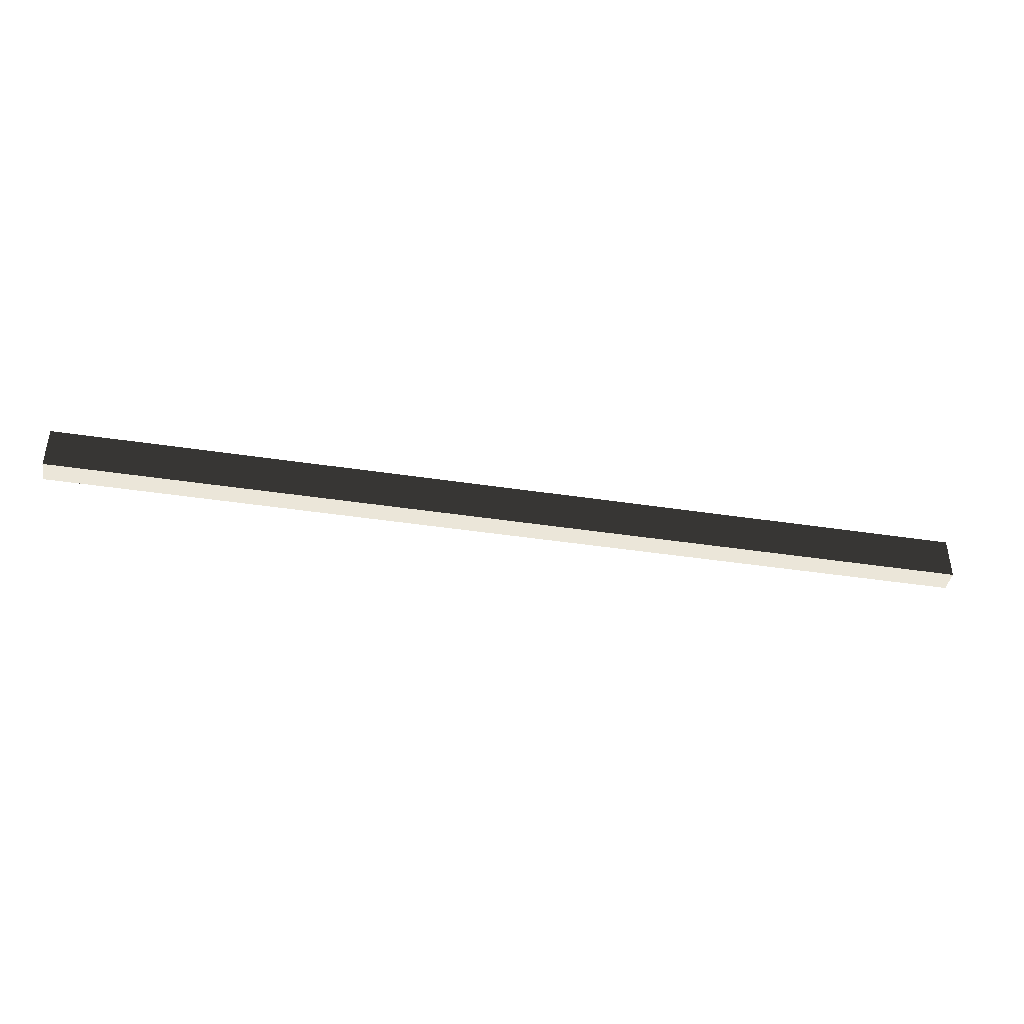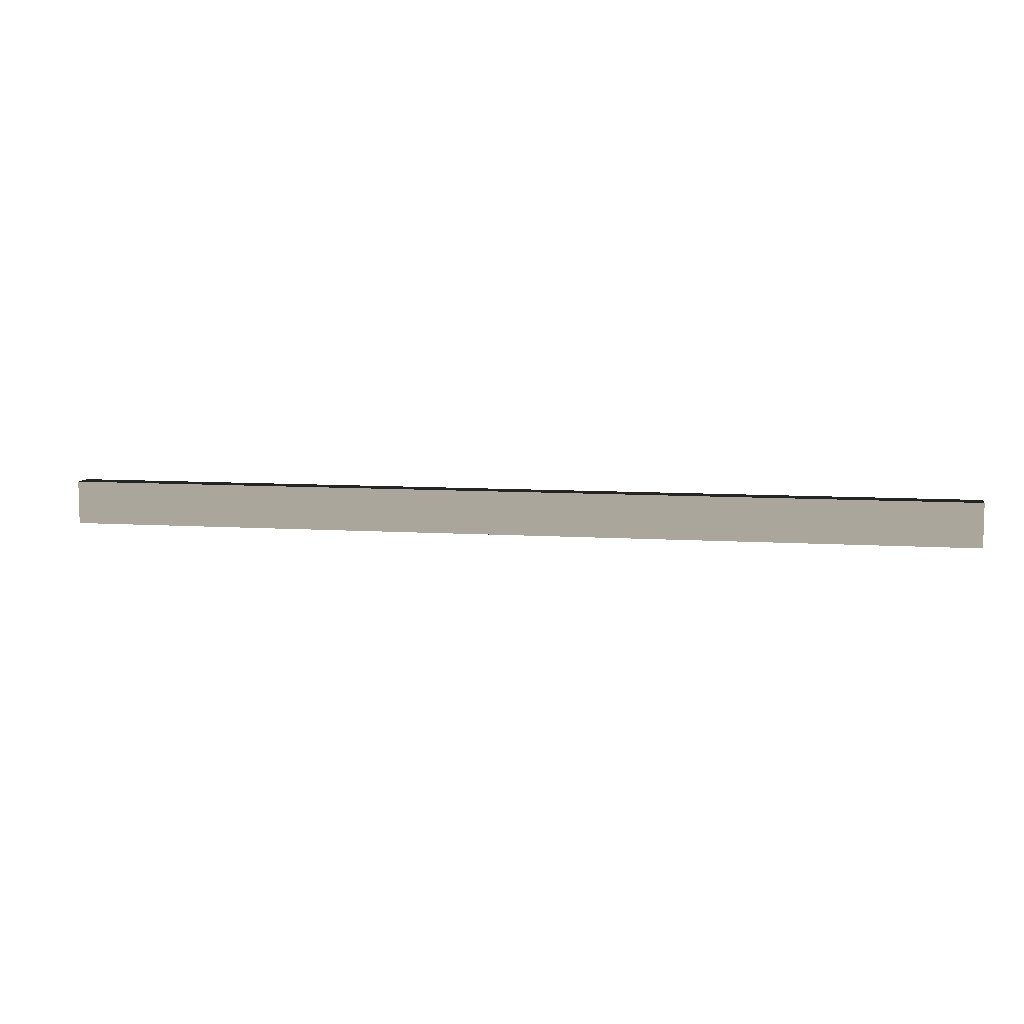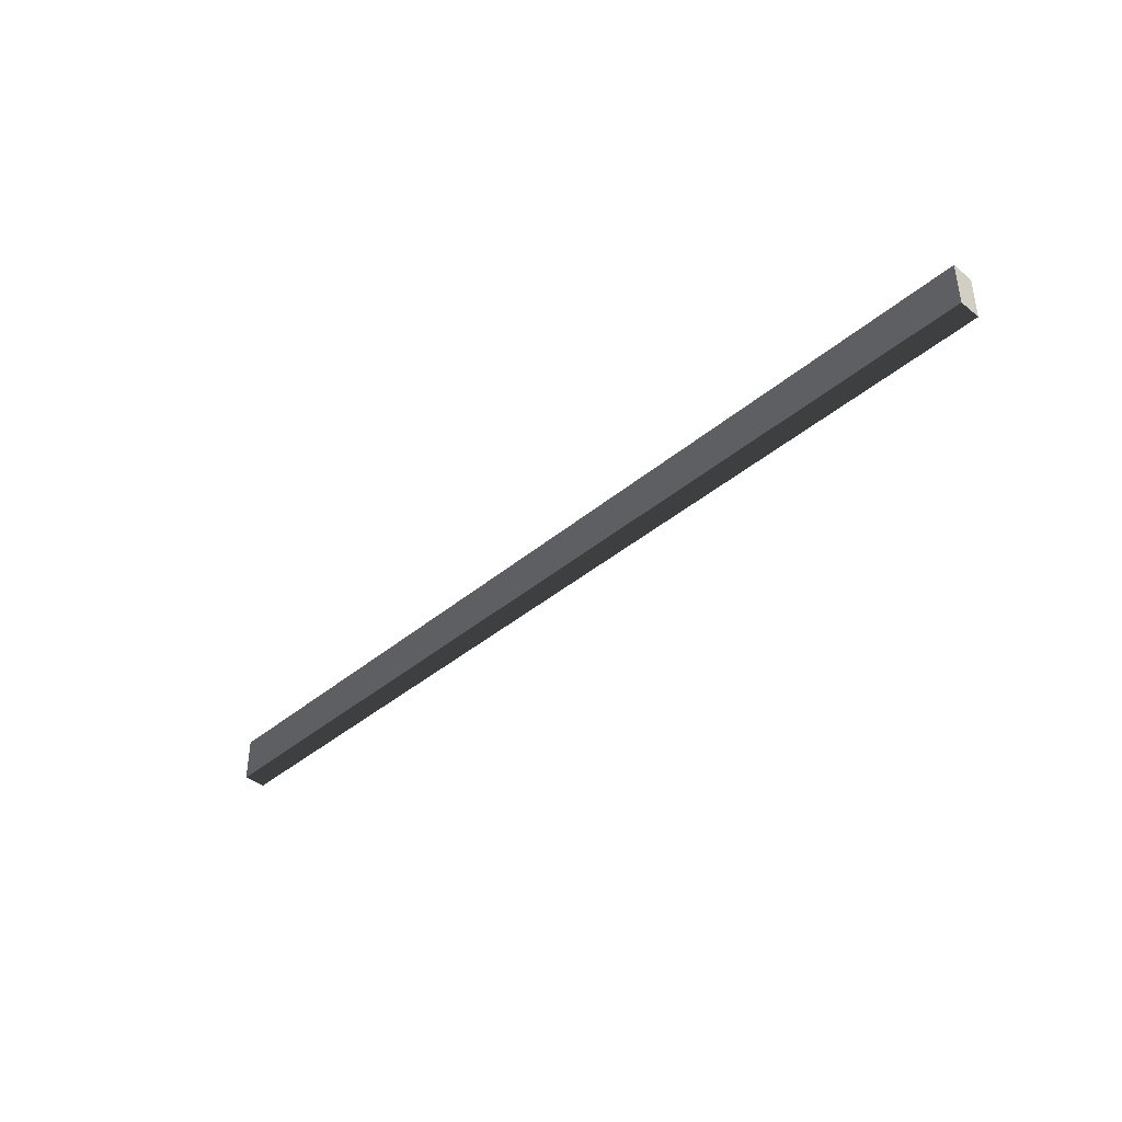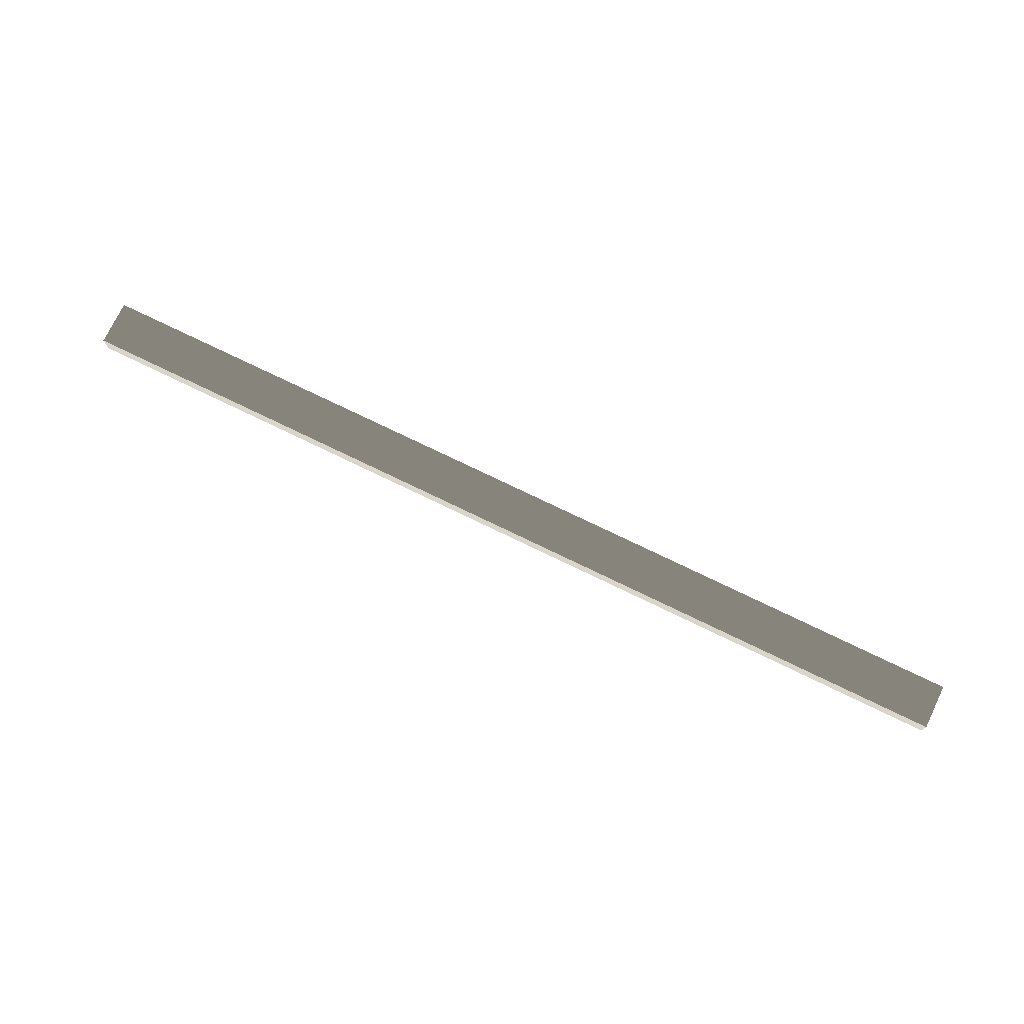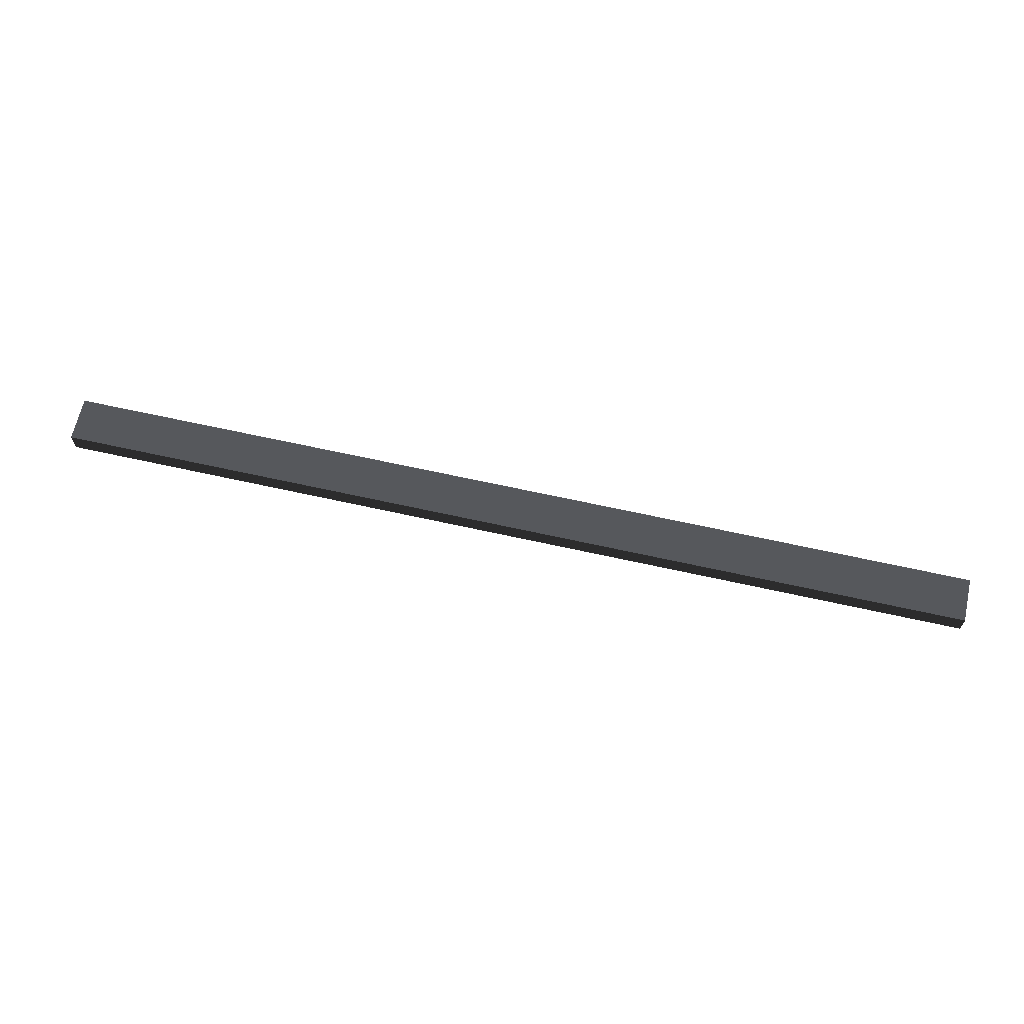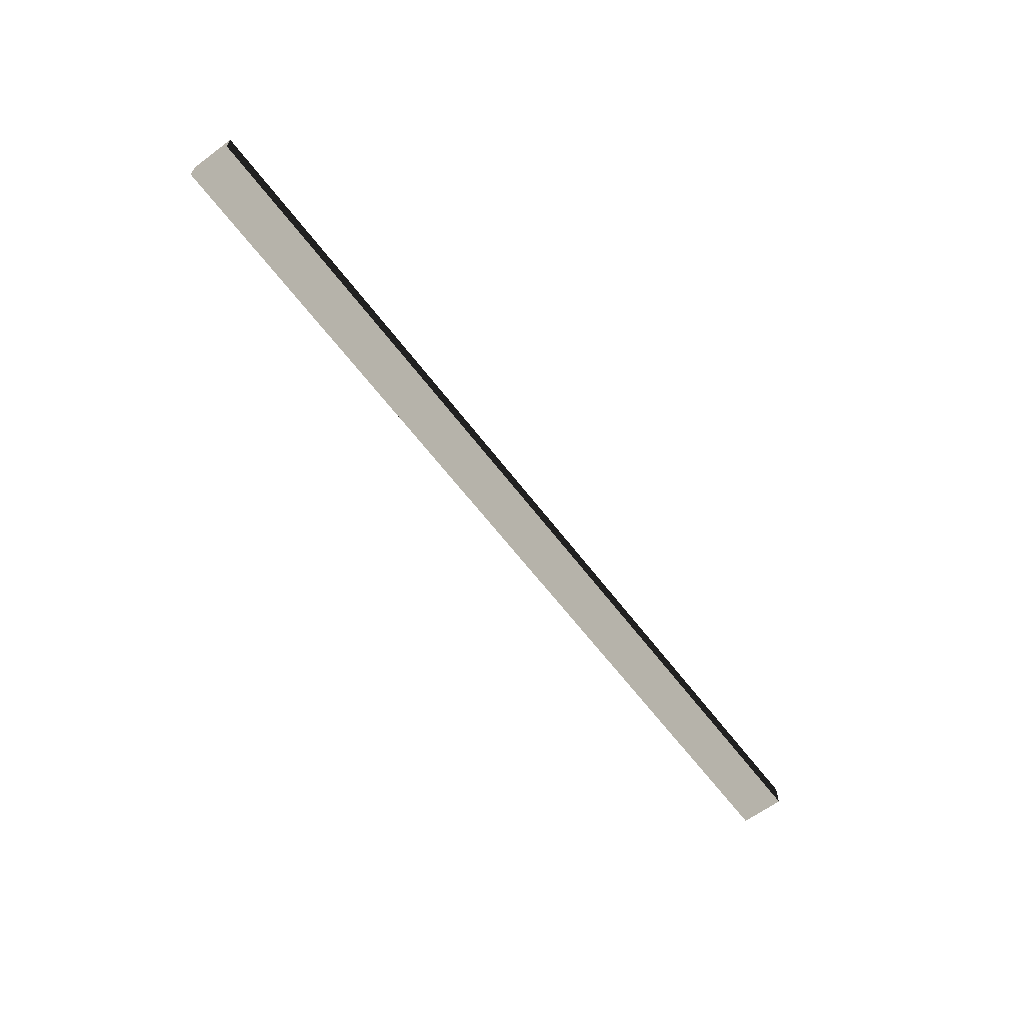
<metadata>
{"format":"obj","ext":"obj","renderer":"f3d","projection":"perspective","resolution":1024,"background":"white","views":[{"elev":-41.4,"azim":169.5,"up":"+Z"},{"elev":7.9,"azim":-169.4,"up":"+Z"},{"elev":-40.1,"azim":46.0,"up":"+Z"},{"elev":74.7,"azim":-154.1,"up":"+Y"},{"elev":65.0,"azim":12.7,"up":"+Y"},{"elev":-62.5,"azim":127.0,"up":"+Y"}]}
</metadata>
<code>
v -40.32 -0.48 -9.6
v -40.32 0.48 -9.6
v -40.32 -0.48 -11.52
v -40.32 0.48 -11.52
v -0 -0.48 -9.6
v 0 0.48 -9.6
v -0 -0.48 -11.52
v 0 0.48 -11.52
f 1 1 2
f 1 2 4
f 1 4 3
f 2 2 1
f 2 1 5
f 2 5 6
f 1 1 3
f 1 3 7
f 1 7 5
f 4 4 2
f 4 2 6
f 4 6 8
f 3 3 4
f 3 4 8
f 3 8 7
f 6 6 5
f 6 5 7
f 6 7 8

</code>
